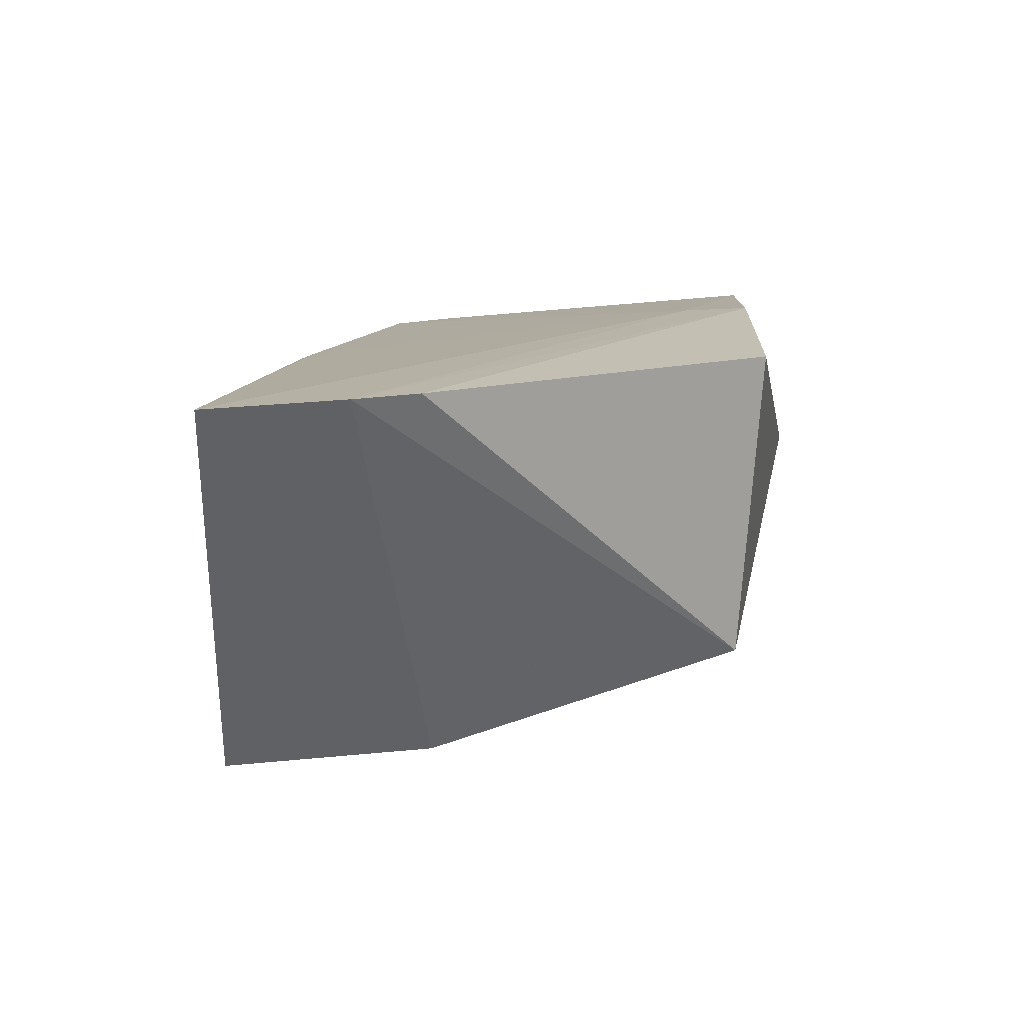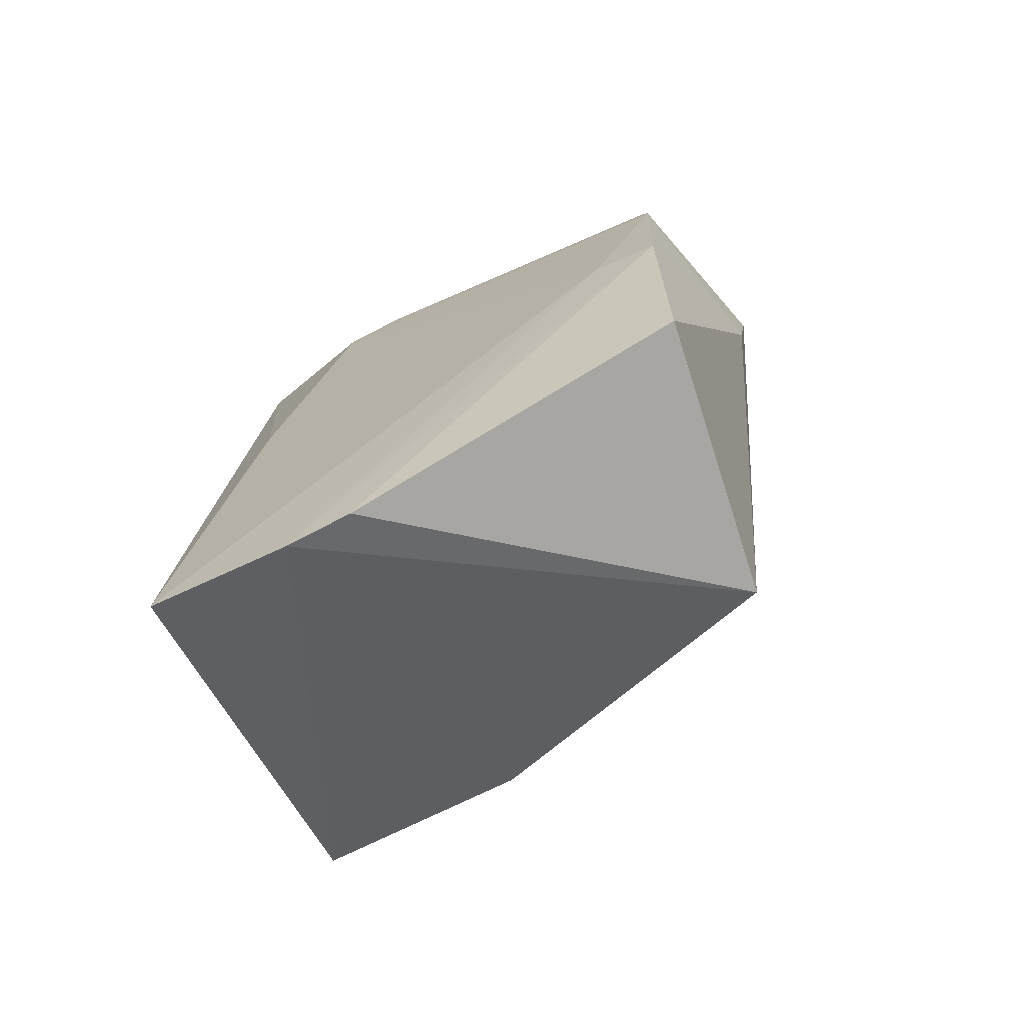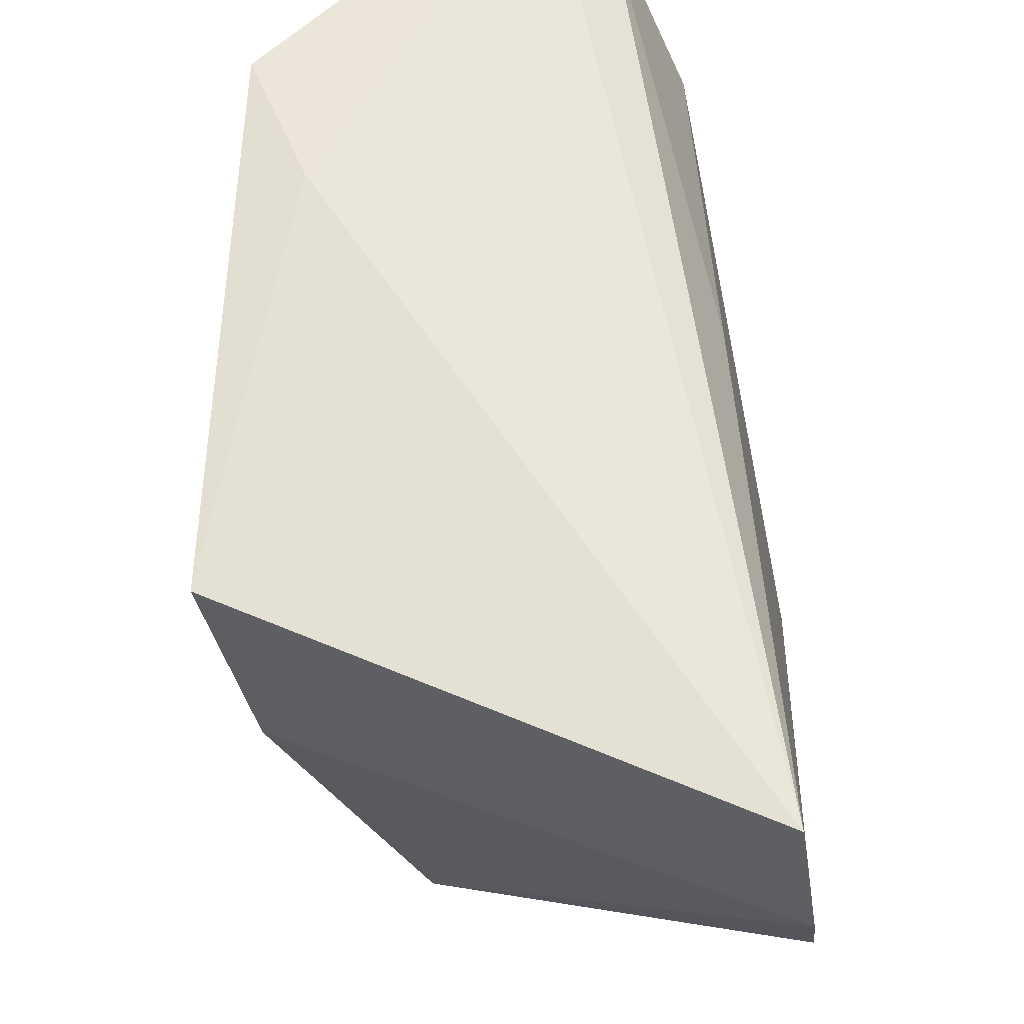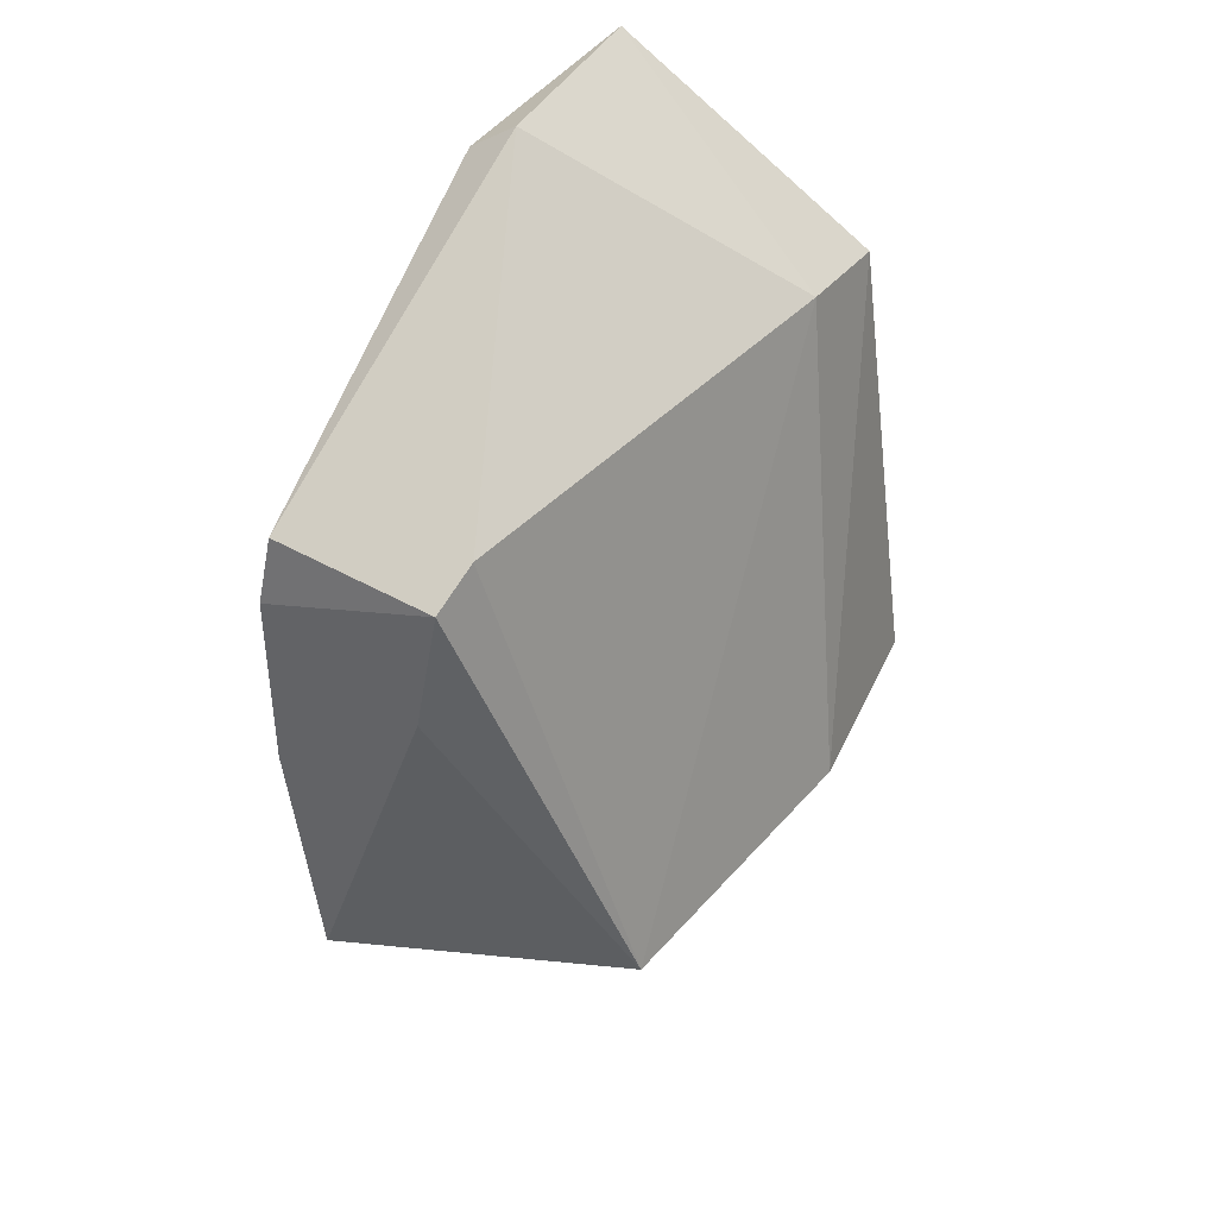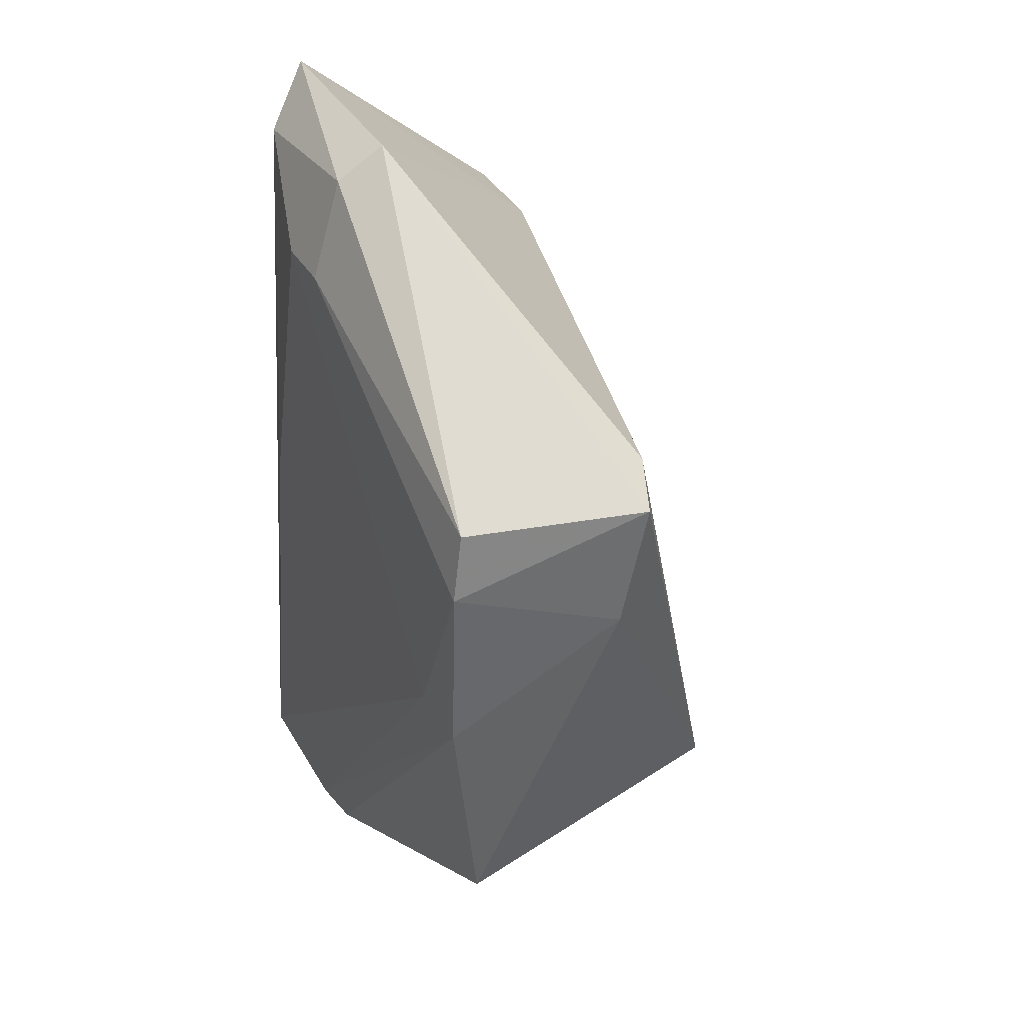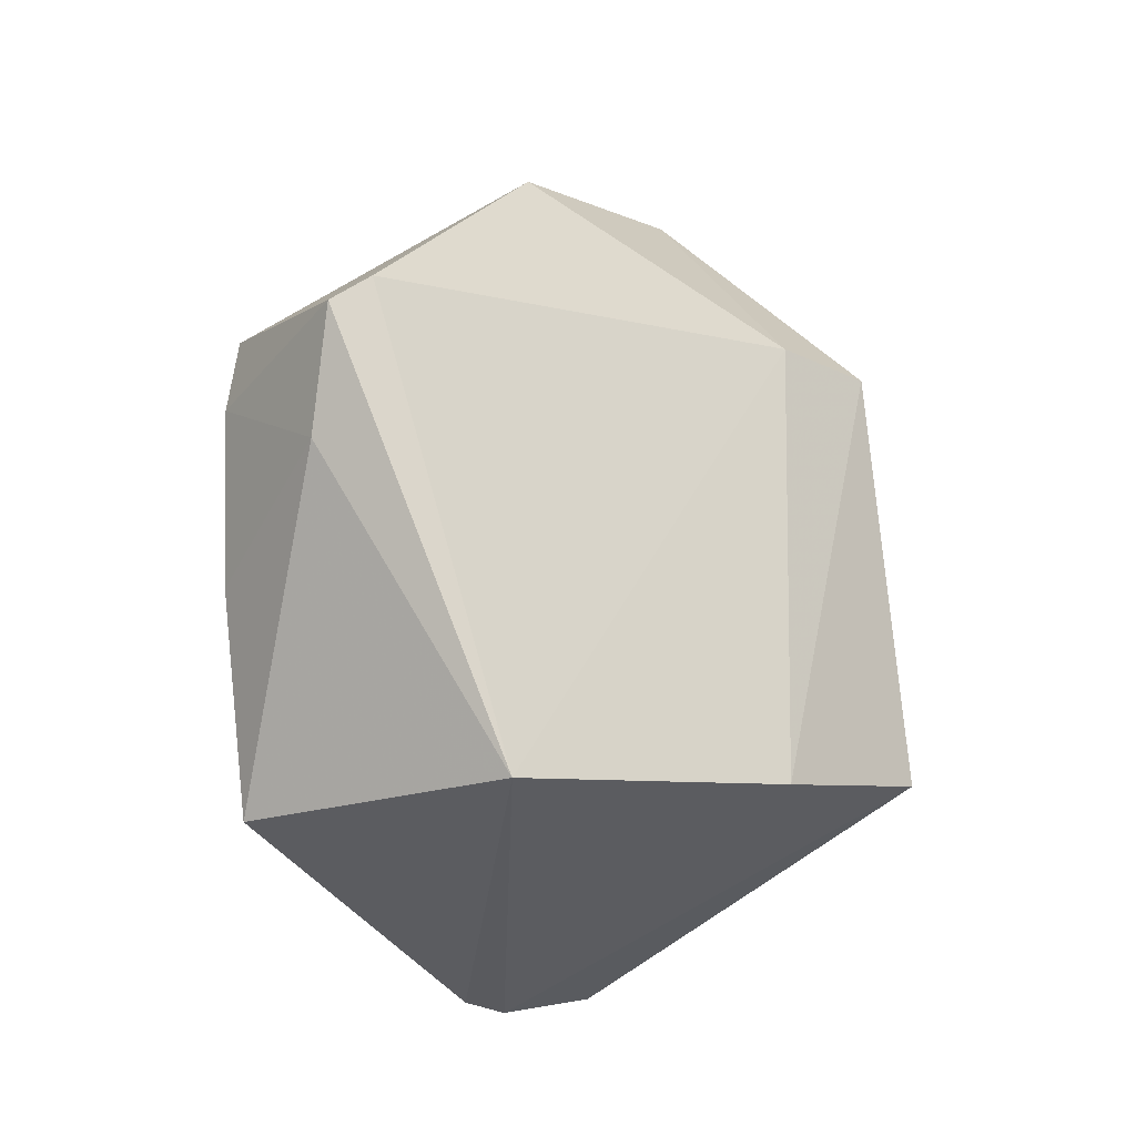
<metadata>
{"format":"obj","ext":"obj","renderer":"f3d","projection":"perspective","resolution":1024,"background":"white","views":[{"elev":-79.4,"azim":-93.2,"up":"+Z"},{"elev":-71.3,"azim":-71.4,"up":"+Z"},{"elev":59.5,"azim":175.2,"up":"+Y"},{"elev":37.6,"azim":13.7,"up":"+Z"},{"elev":36.1,"azim":-35.8,"up":"+Z"},{"elev":-9.3,"azim":32.1,"up":"+Z"}]}
</metadata>
<code>
v -0.01986 0.06998 0.07107
v -0.005085 0.07065 0.05833
v -0.007313 0.07065 0.05166
v -0.0257 0.06949 0.0179
v -0.02009 0.03289 0.05701
v -0.02227 0.05657 0.07111
v -0.003434 0.05606 0.03079
v -0.007014 0.06335 0.05914
v -0.02657 0.06089 0.06336
v -0.001402 0.06891 0.03133
v -0.02922 0.03751 0.02849
v -0.01882 0.03526 0.05882
v -0.02506 0.05727 0.06924
v -0.02292 0.0687 0.0676
v -0.02685 0.06104 0.01717
v -0.01087 0.03773 0.03036
v -0.03014 0.03726 0.05692
v -0.02604 0.06555 0.04471
v -0.02154 0.03344 0.04943
v -0.02728 0.05726 0.0179
v -0.02717 0.05712 0.06337
v -0.03049 0.0412 0.04249
v -0.03089 0.03699 0.05283
v -0.0309 0.03734 0.04216
f 1 2 3
f 1 3 4
f 8 2 1
f 8 1 6
f 8 7 2
f 10 3 2
f 10 2 7
f 10 4 3
f 12 8 6
f 12 6 5
f 13 6 1
f 14 1 4
f 14 13 1
f 14 9 13
f 15 10 7
f 15 4 10
f 16 12 5
f 16 7 8
f 16 8 12
f 16 15 7
f 17 5 6
f 17 6 13
f 18 14 4
f 18 9 14
f 19 16 5
f 19 11 16
f 20 16 11
f 20 15 16
f 21 17 13
f 21 13 9
f 22 4 15
f 22 18 4
f 22 9 18
f 23 17 21
f 23 21 9
f 23 9 22
f 23 19 5
f 23 5 17
f 24 22 15
f 24 15 20
f 24 20 11
f 24 23 22
f 24 11 19
f 24 19 23

</code>
